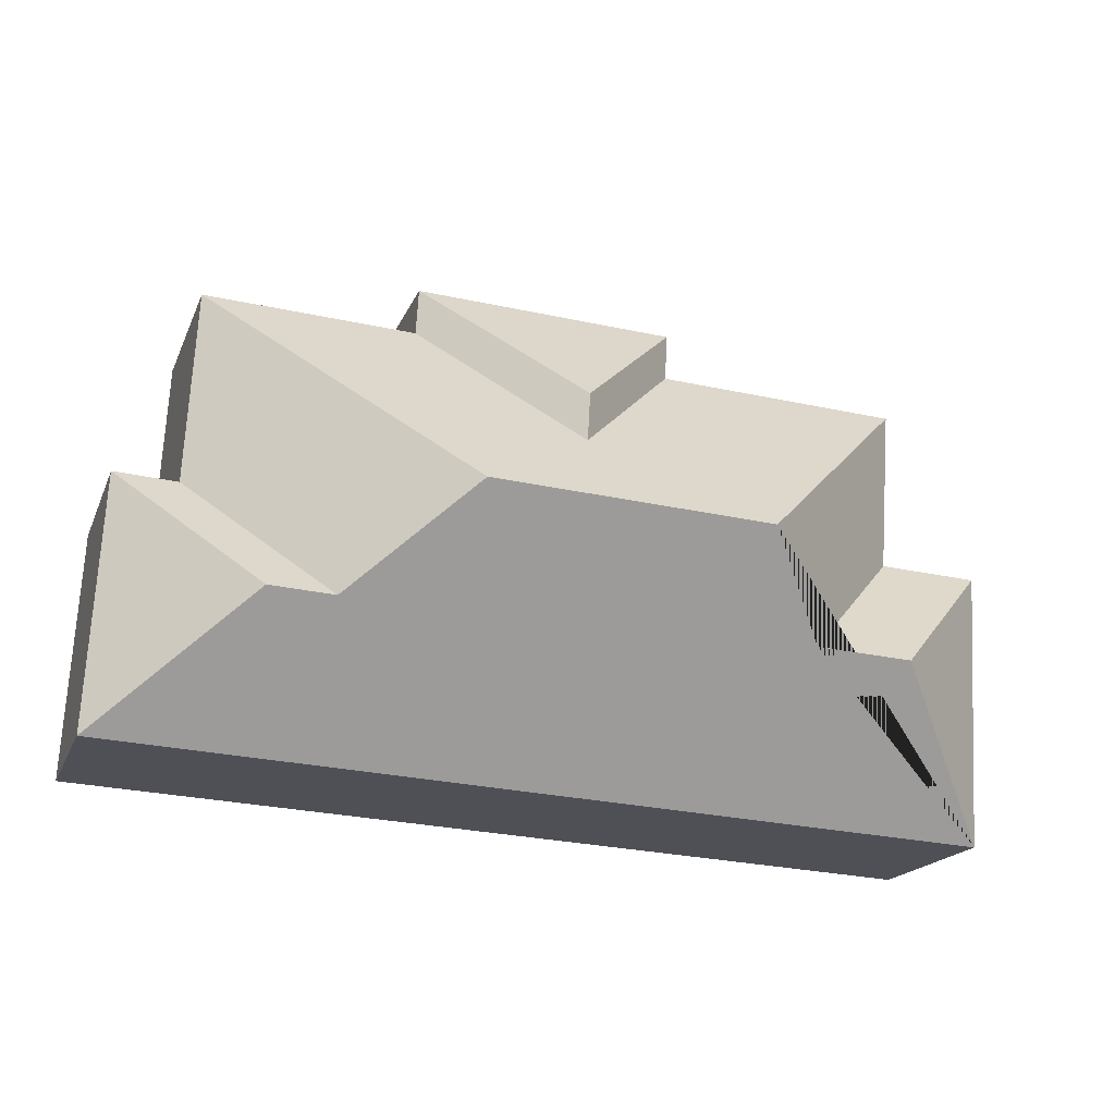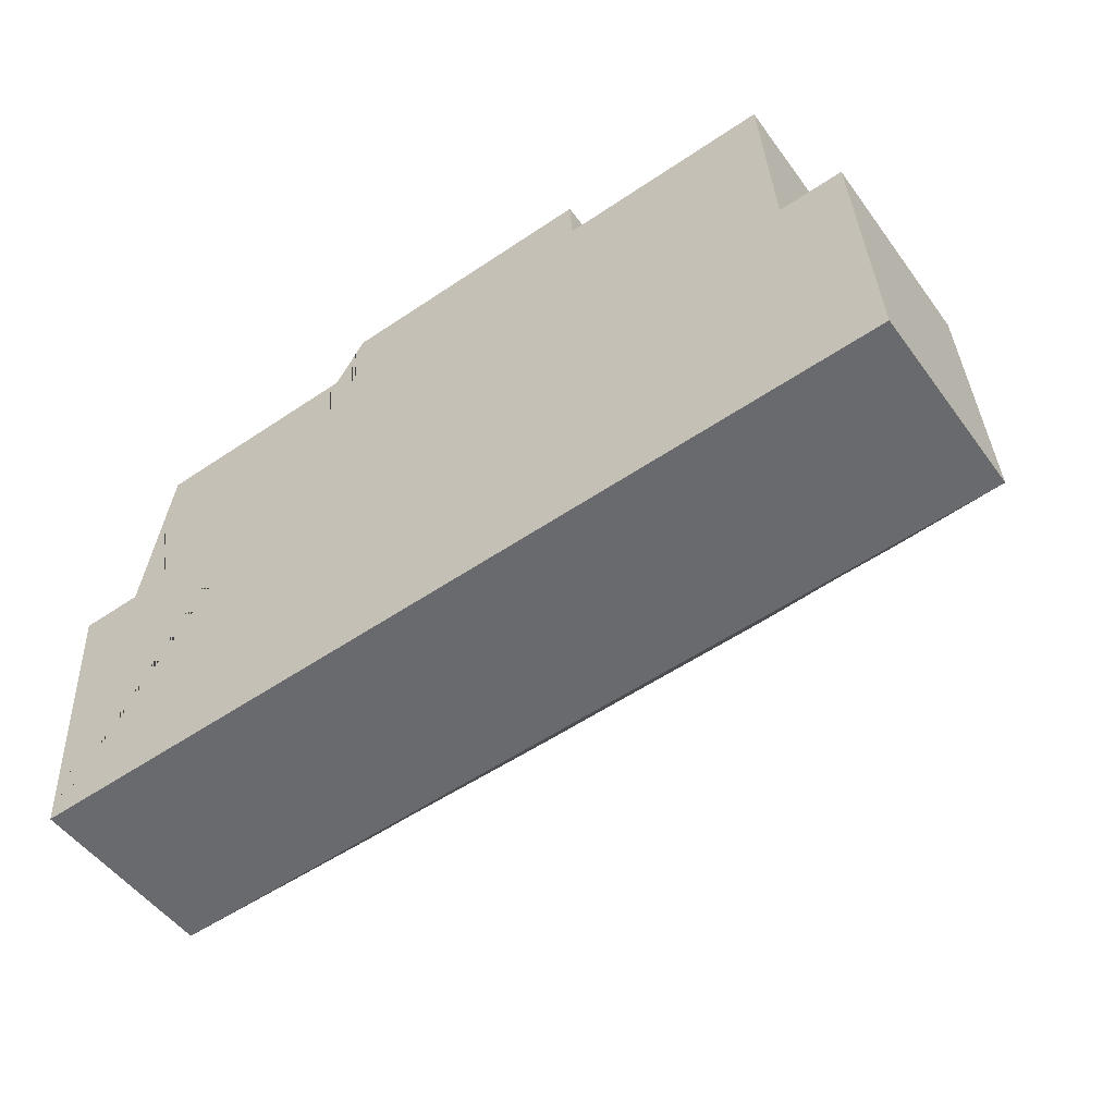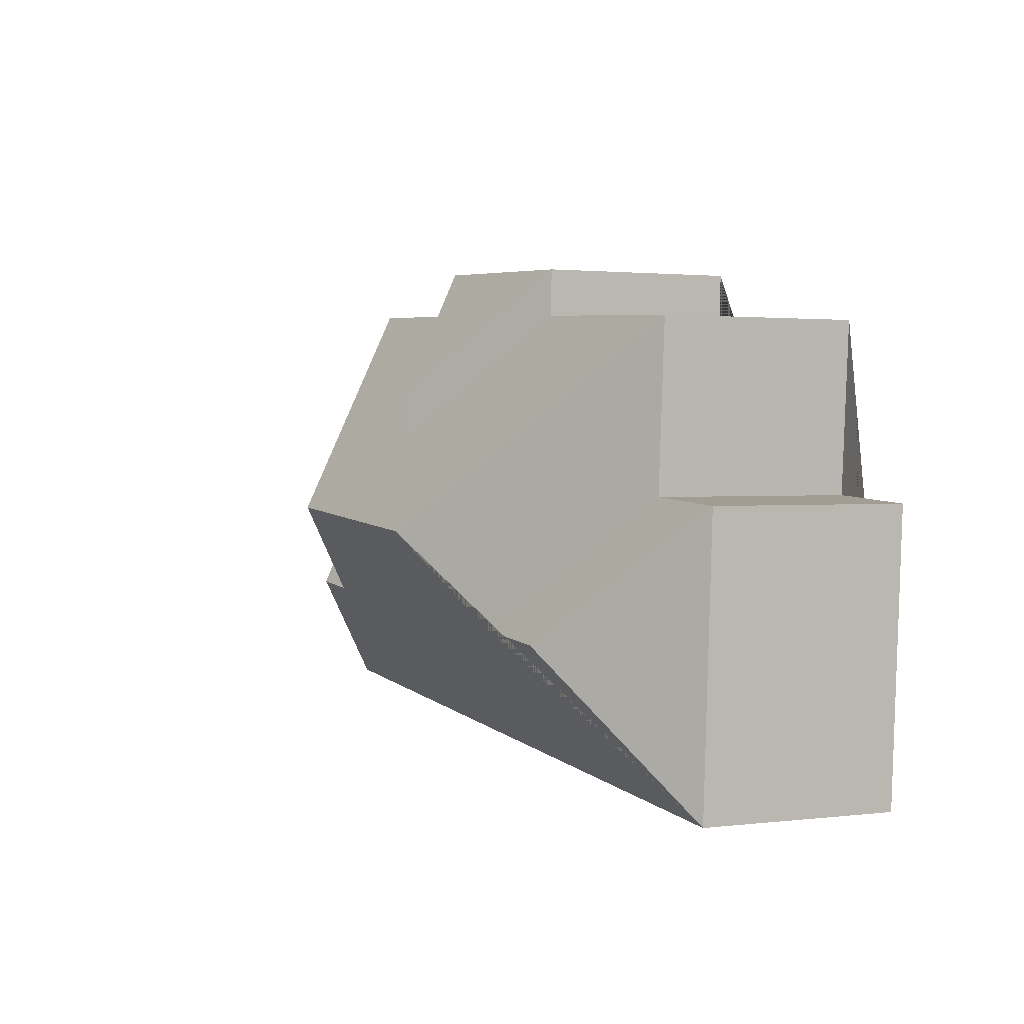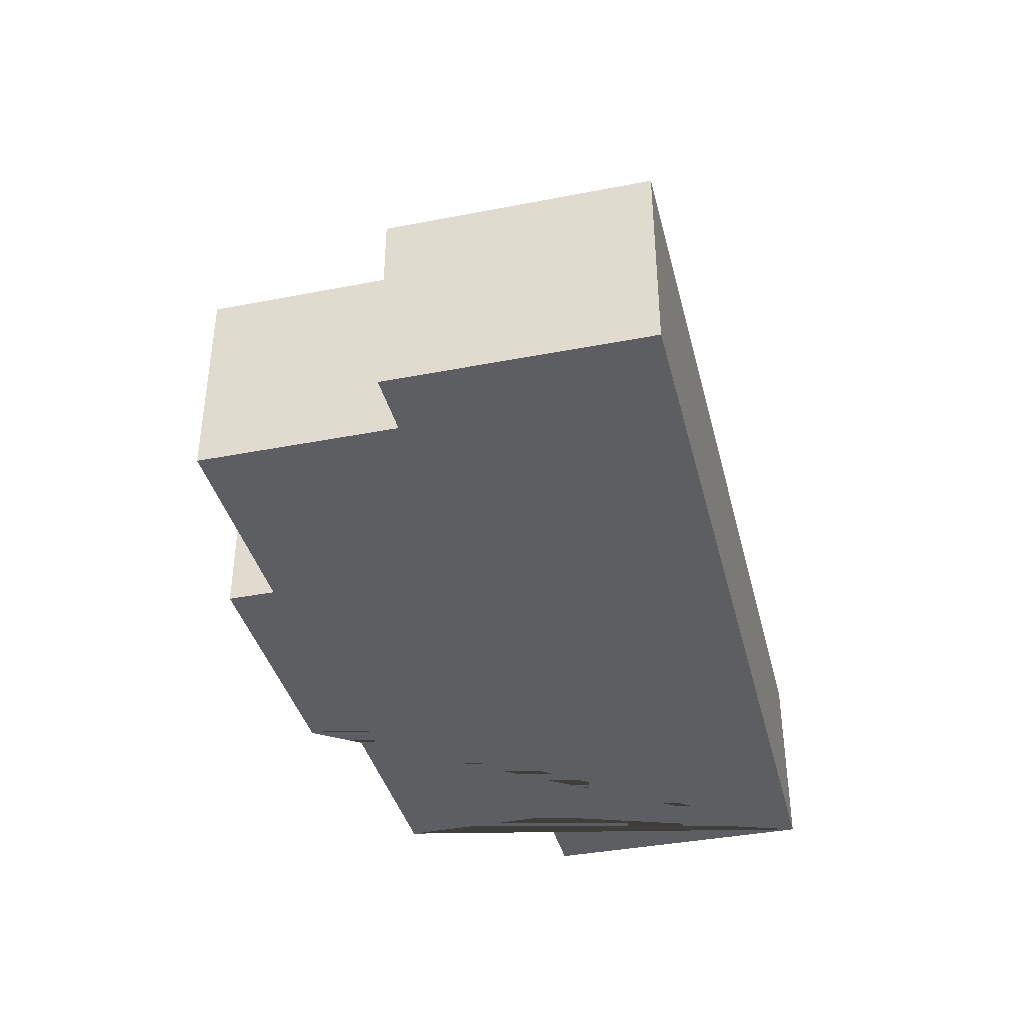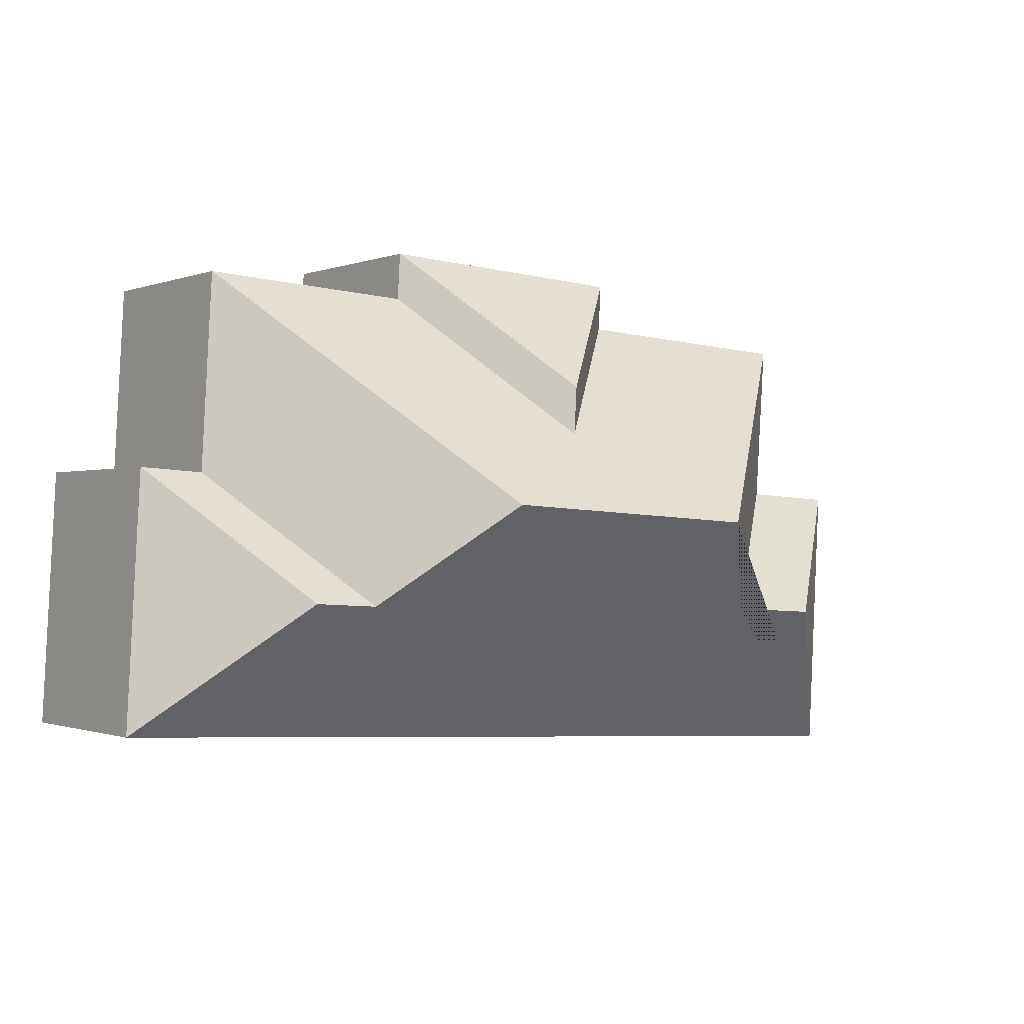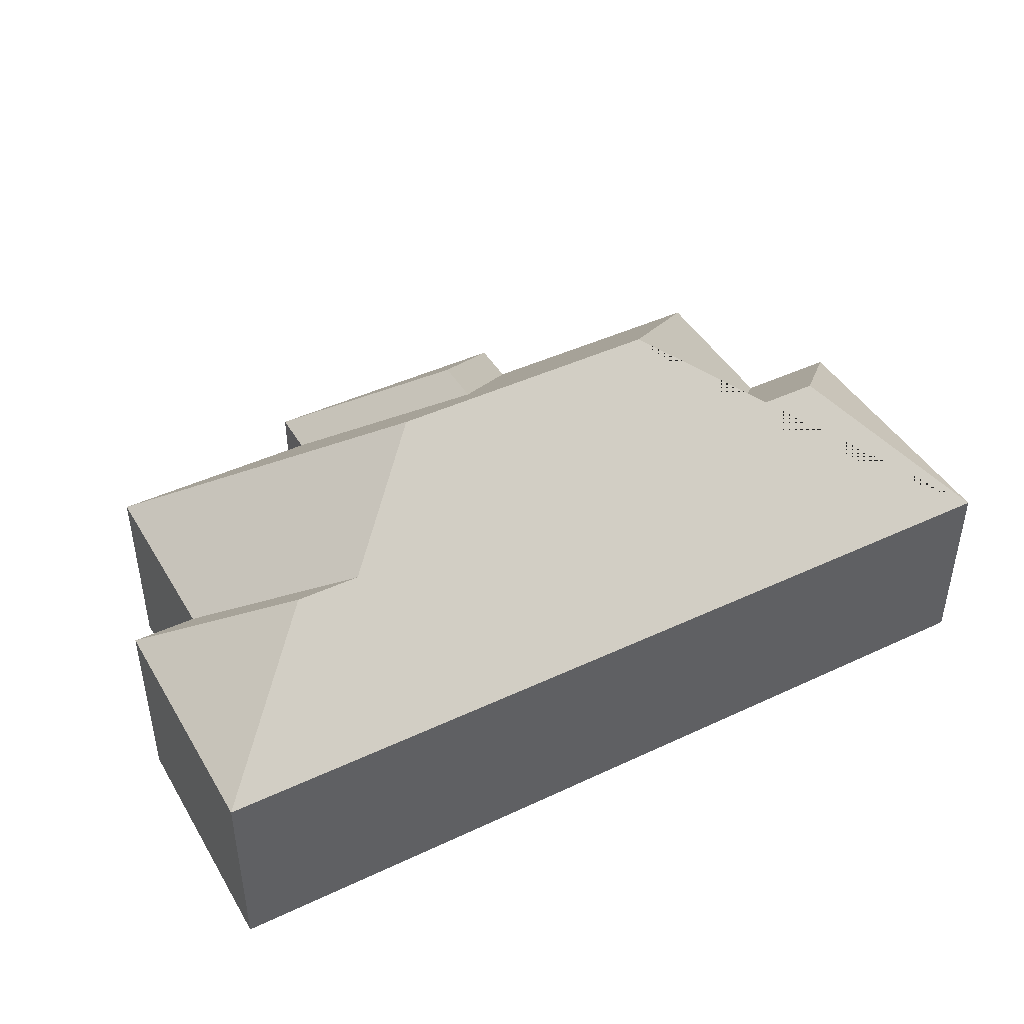
<metadata>
{"format":"obj","ext":"obj","renderer":"f3d","projection":"perspective","resolution":1024,"background":"white","views":[{"elev":-18.3,"azim":162.3,"up":"+Z"},{"elev":-51.1,"azim":35.0,"up":"+Z"},{"elev":1.8,"azim":-113.4,"up":"+Z"},{"elev":-38.4,"azim":100.6,"up":"+Y"},{"elev":-0.8,"azim":143.8,"up":"+Z"},{"elev":43.8,"azim":147.9,"up":"+Y"}]}
</metadata>
<code>
o CG10_500_045065_0001
v 22.97 75 -213.5
v 16.95 75 -105.1
v 51.36 75 -39.66
v 55.73 75 -103
v 68.18 118.6 -154.4
v 105.7 118.6 -152.4
v 131.5 145 -116.7
v 146.7 75 -34.35
v 145.7 75 -16.36
v 192.4 118.1 -63.4
v 193.4 118.2 -82.01
v 238.6 145 -110.7
v 247 75 -10.73
v 248 75 -28.69
v 282.9 114.2 -148.2
v 307.7 114.3 -146.7
v 329.8 75 -24.13
v 333.9 75 -98.73
v 363.8 75 -194.6
v 358.4 75 -97.25
v 22.97 0 -213.5
v 16.95 0 -105.1
v 55.73 0 -103
v 51.36 0 -39.66
v 146.7 0 -34.35
v 145.7 0 -16.36
v 247 0 -10.73
v 248 0 -28.69
v 329.8 0 -24.13
v 333.9 0 -98.73
v 358.4 0 -97.25
v 363.8 0 -194.6
f 9 13 10
f 9 8 11 10
f 10 13 14 11
f 14 17 12 7 3 8 11
f 17 18 15 12
f 18 20 16 15
f 1 5 6 7 12 15 16 19
f 20 16 19
f 2 5 1
f 2 4 6 5
f 4 3 7 6
f 21 22 23 24 25 26 27 28 29 30 31 32
f 1 21 22 2
f 2 22 23 4
f 4 23 24 3
f 3 24 25 8
f 8 25 26 9
f 9 26 27 13
f 13 27 28 14
f 14 28 29 17
f 17 29 30 18
f 18 30 31 20
f 20 31 32 19
f 19 32 21 1

</code>
